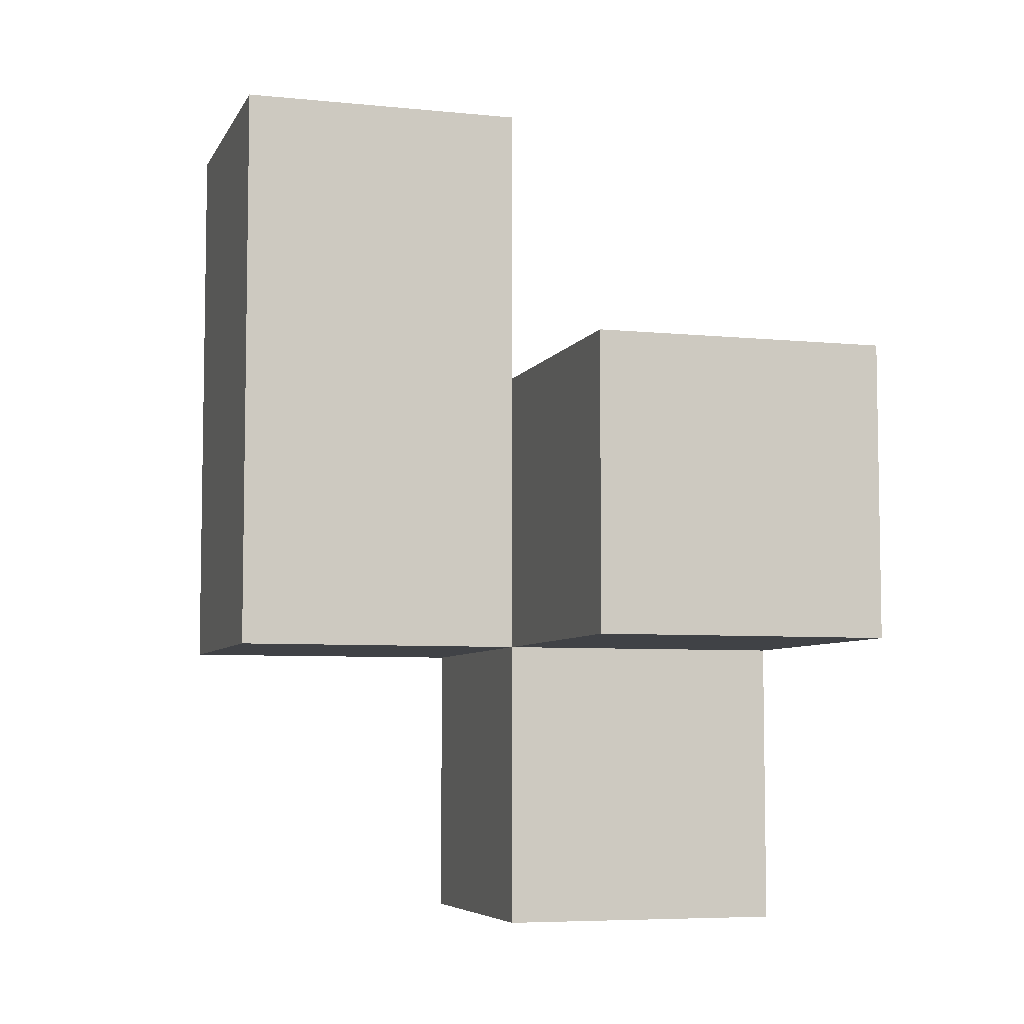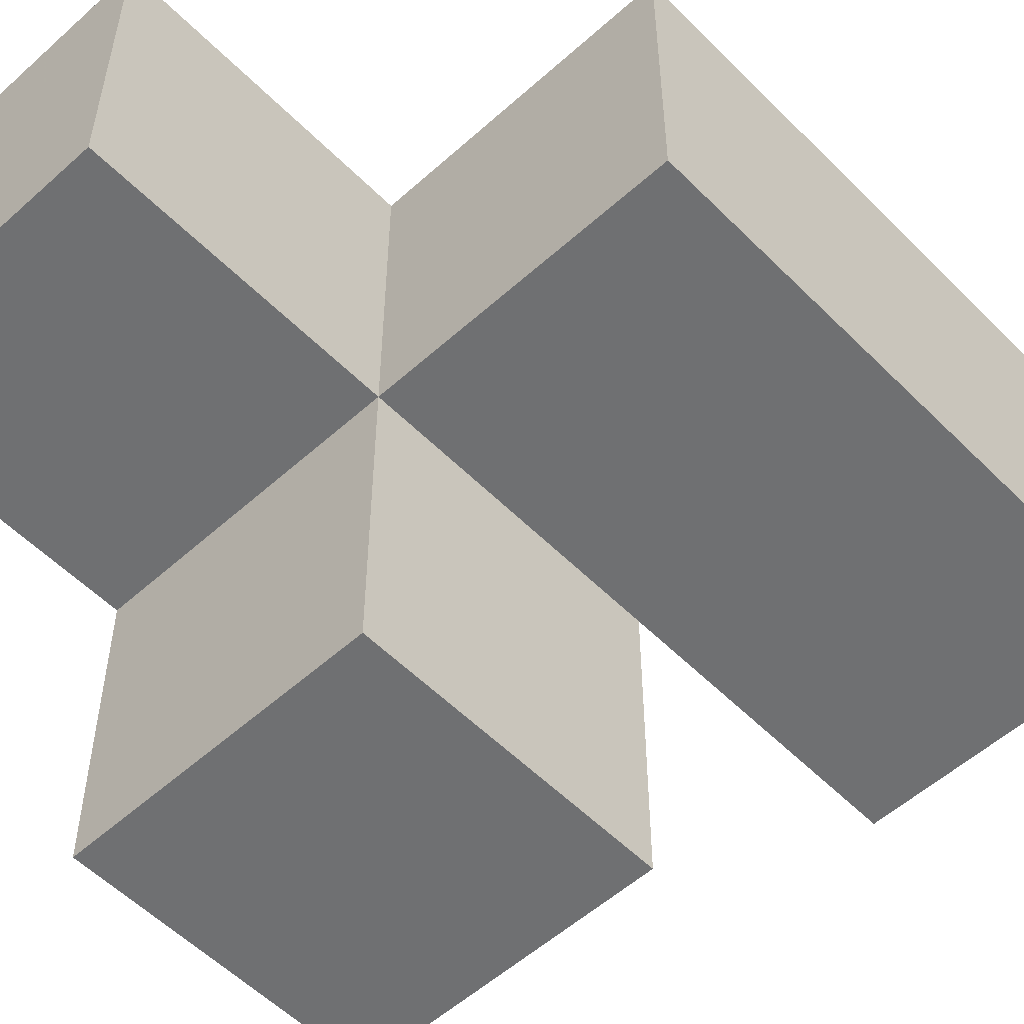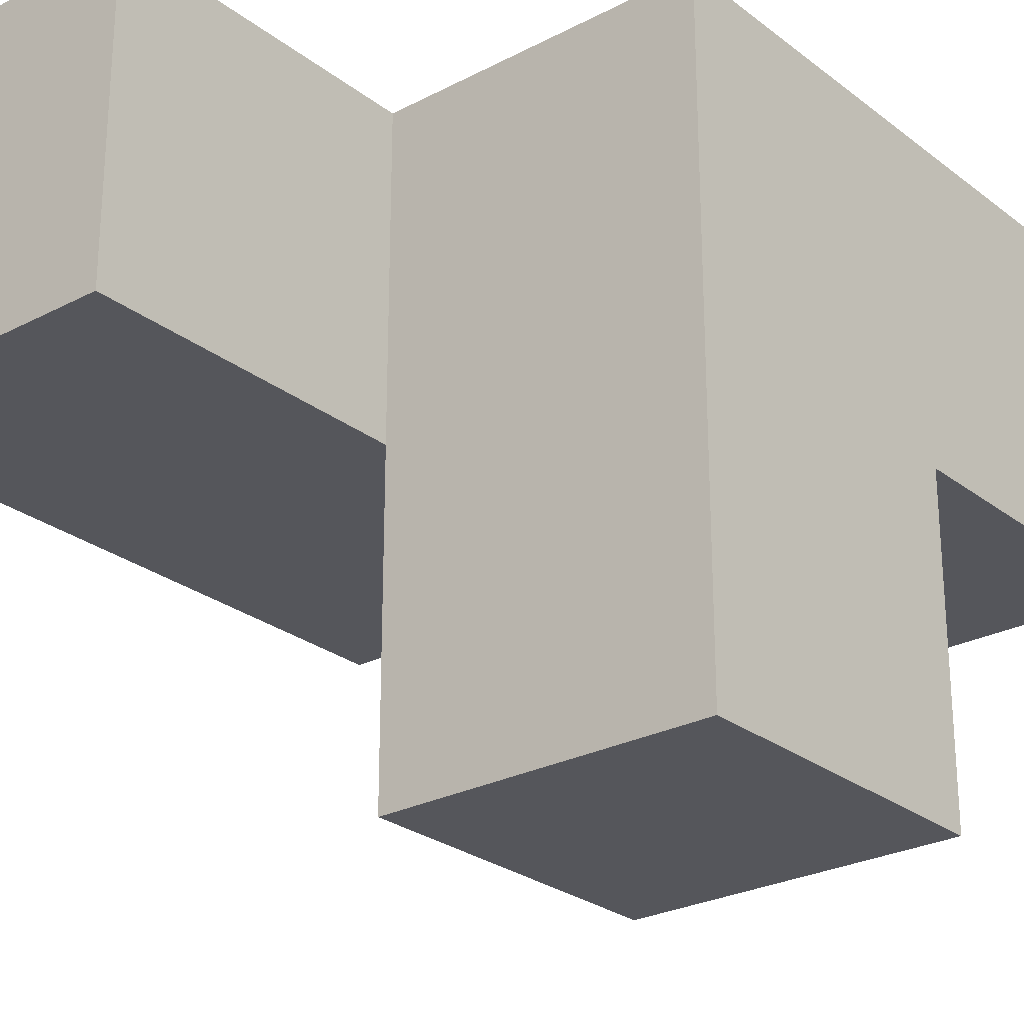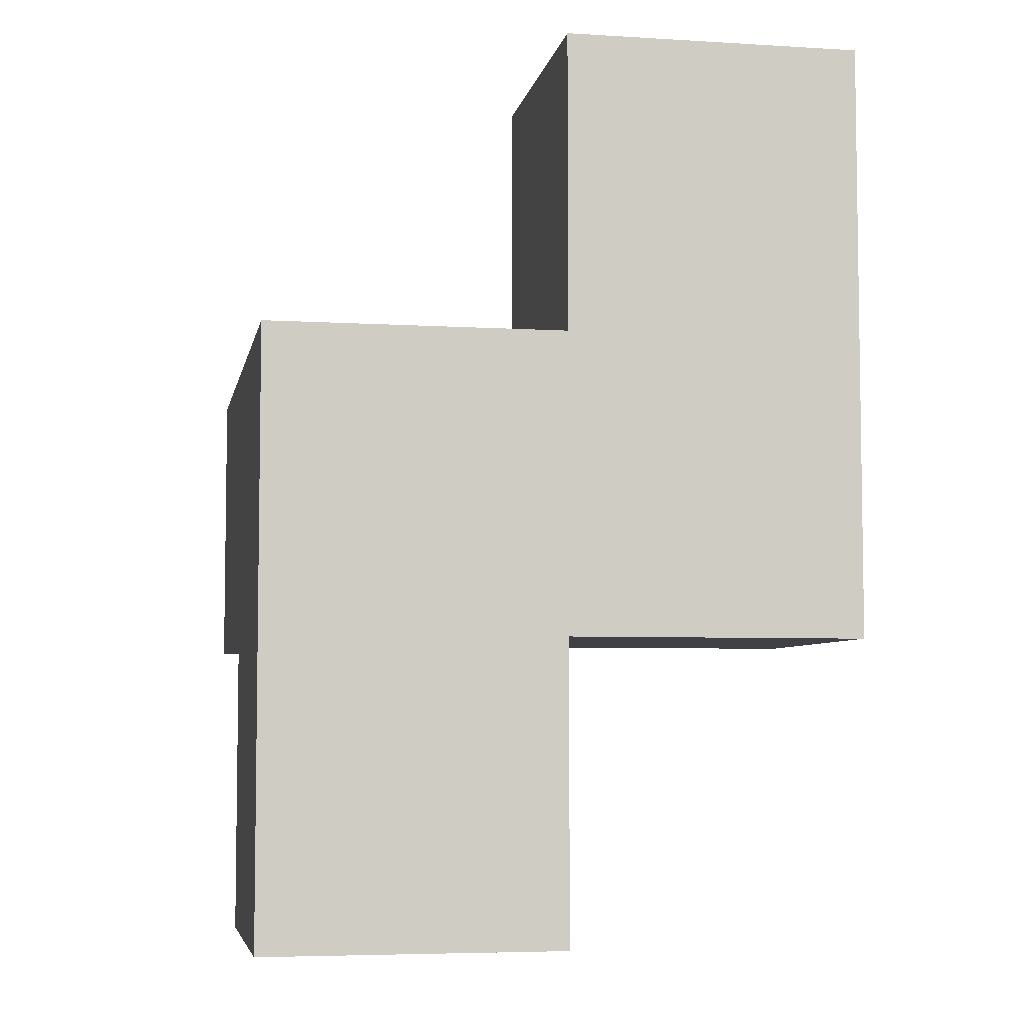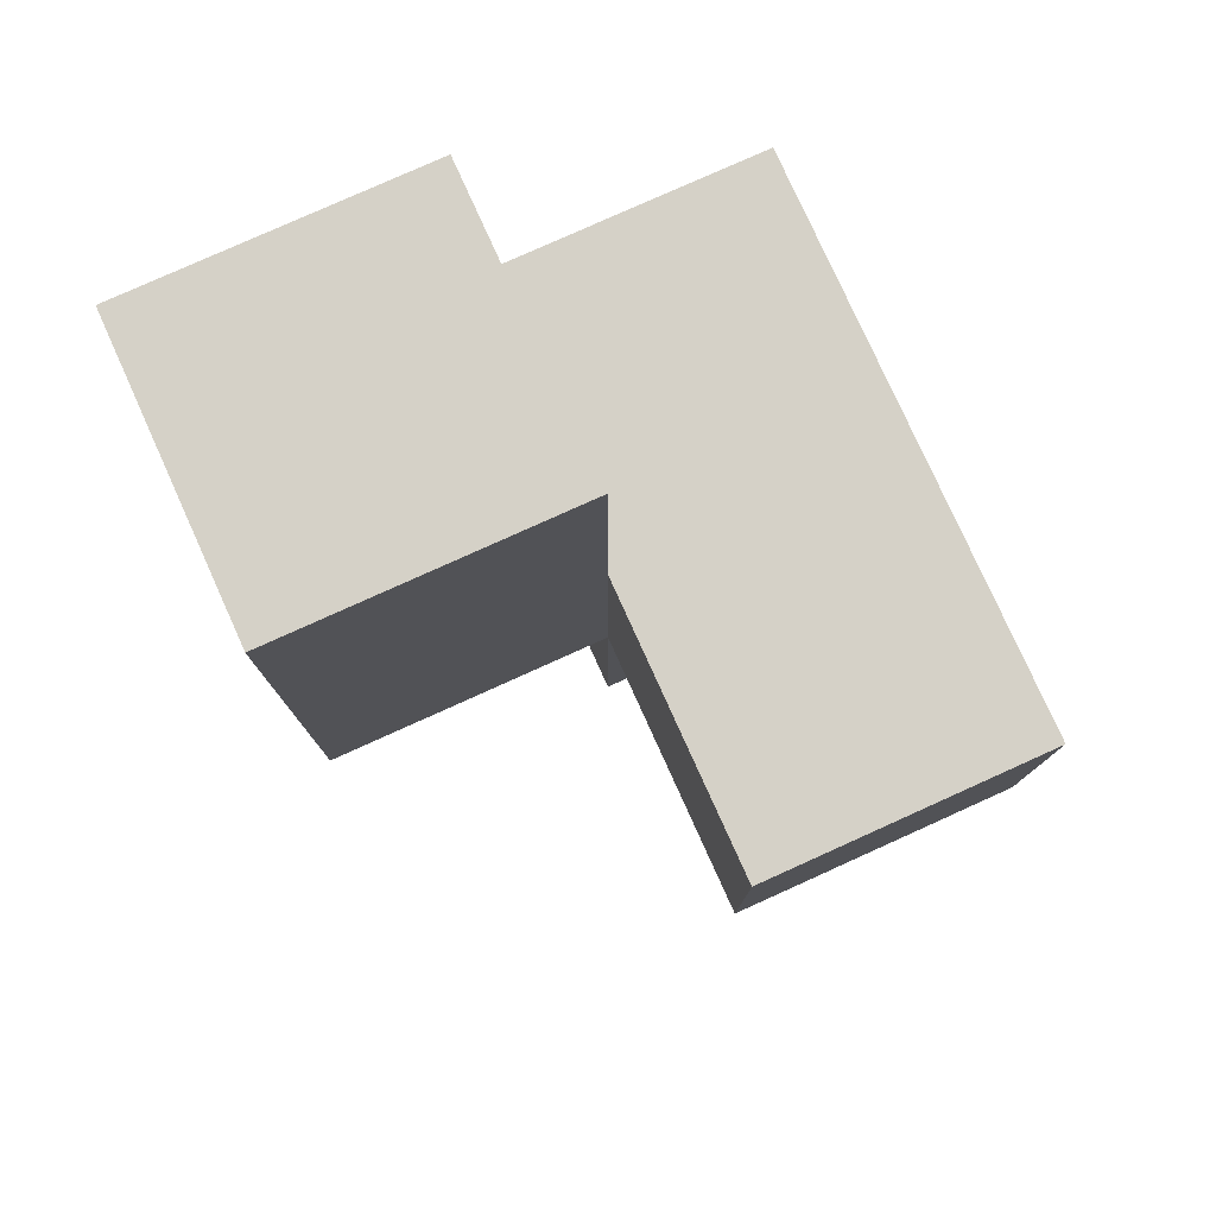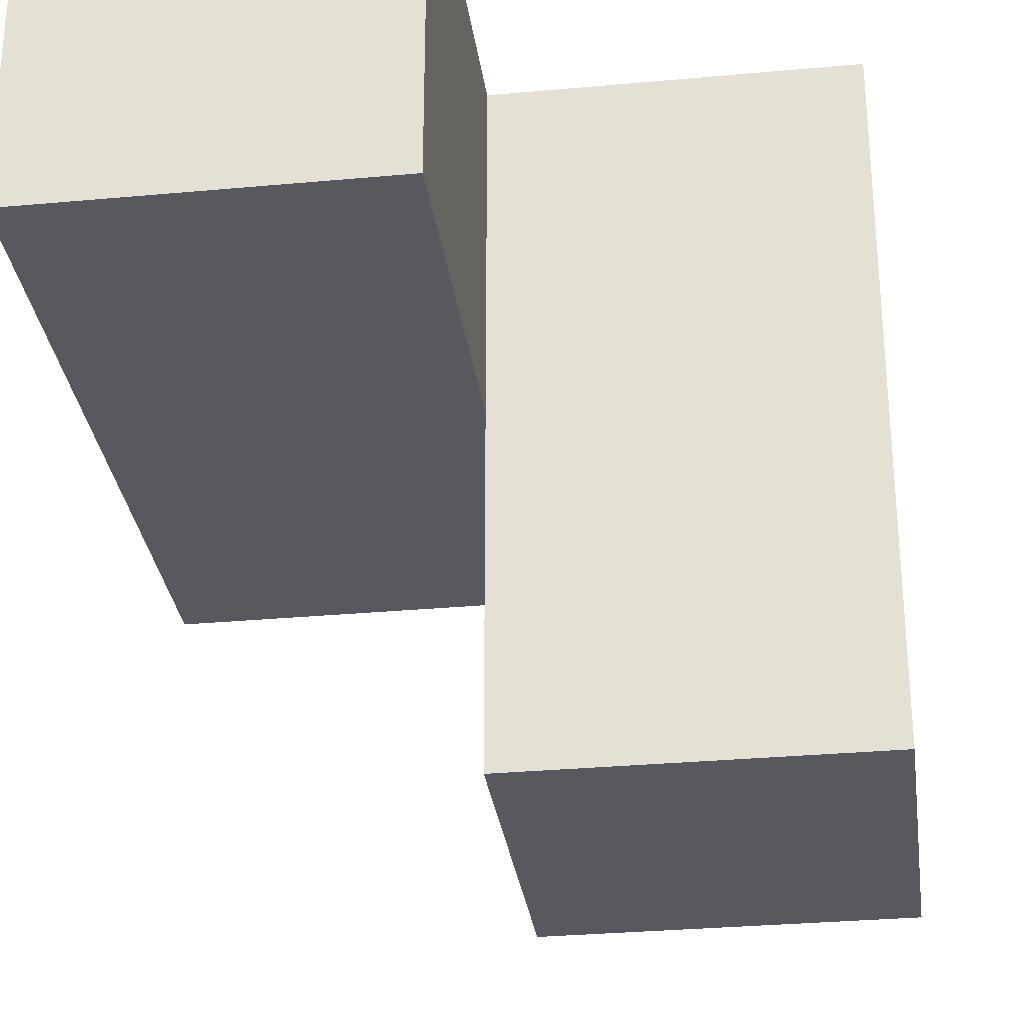
<metadata>
{"format":"obj","ext":"obj","renderer":"f3d","projection":"perspective","resolution":1024,"background":"white","views":[{"elev":-6.2,"azim":-16.8,"up":"+Z"},{"elev":-54.9,"azim":-136.5,"up":"+Y"},{"elev":-26.2,"azim":39.7,"up":"+Y"},{"elev":-5.6,"azim":169.4,"up":"+Z"},{"elev":78.8,"azim":-24.3,"up":"+Z"},{"elev":-30.4,"azim":7.6,"up":"+Y"}]}
</metadata>
<code>
v 1.991 2.002 1.995
v 0.01083 2.992 2.985
v 1.001 2.002 1.995
v 1.001 2.992 2.985
v 1.001 2.992 0.015
v 1.991 2.992 0.015
v 0.01083 2.002 1.005
v 1.991 1.012 1.995
v 1.991 2.002 1.005
v 0.01083 2.992 1.995
v 1.001 2.002 1.005
v 1.001 2.992 1.995
v 1.991 2.992 1.995
v 0.01083 2.002 2.985
v 1.001 1.012 1.995
v 1.991 2.002 0.015
v 1.991 1.012 1.005
v 0.01083 2.992 1.005
v 1.001 2.002 0.015
v 1.001 2.992 1.005
v 1.001 2.002 2.985
v 1.991 2.992 1.005
v 0.01083 2.002 1.995
v 1.001 1.012 1.005
f 3 1 12
f 13 12 1
f 22 20 13
f 12 13 20
f 9 22 1
f 13 1 22
f 16 19 6
f 5 6 19
f 19 16 11
f 9 11 16
f 6 5 22
f 20 22 5
f 5 19 20
f 11 20 19
f 16 6 9
f 22 9 6
f 11 7 20
f 18 20 7
f 7 11 23
f 3 23 11
f 20 18 12
f 10 12 18
f 18 7 10
f 23 10 7
f 17 24 9
f 11 9 24
f 15 8 3
f 1 3 8
f 24 17 15
f 8 15 17
f 11 24 3
f 15 3 24
f 17 9 8
f 1 8 9
f 14 21 2
f 4 2 21
f 23 3 14
f 21 14 3
f 12 10 4
f 2 4 10
f 10 23 2
f 14 2 23
f 3 12 21
f 4 21 12

</code>
